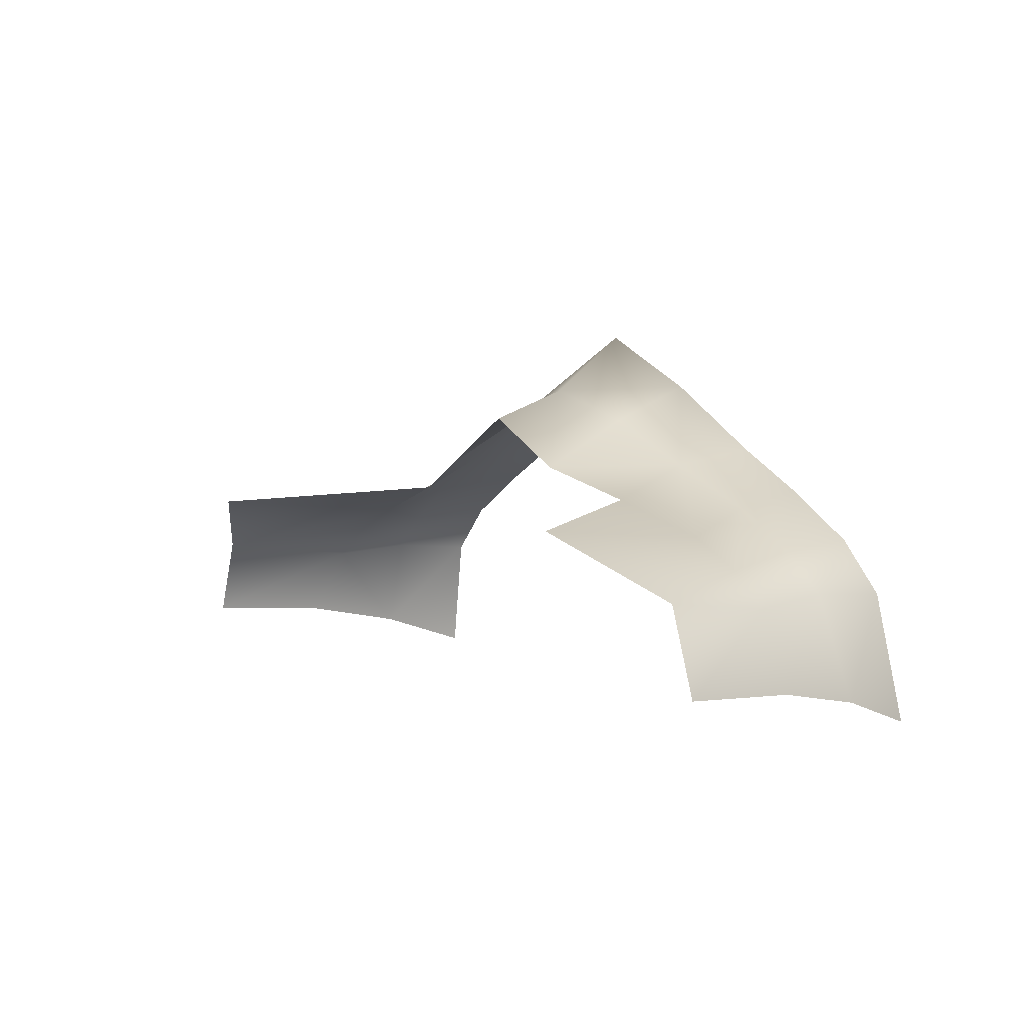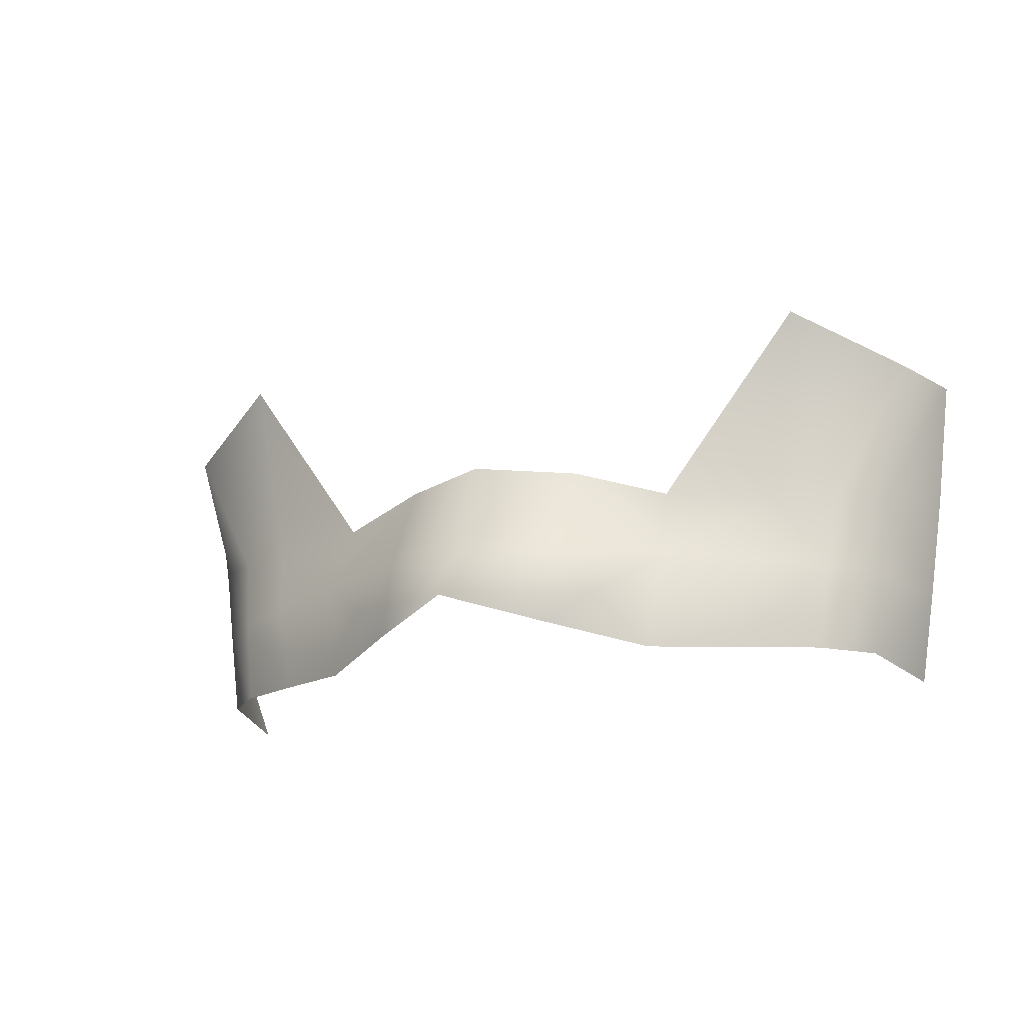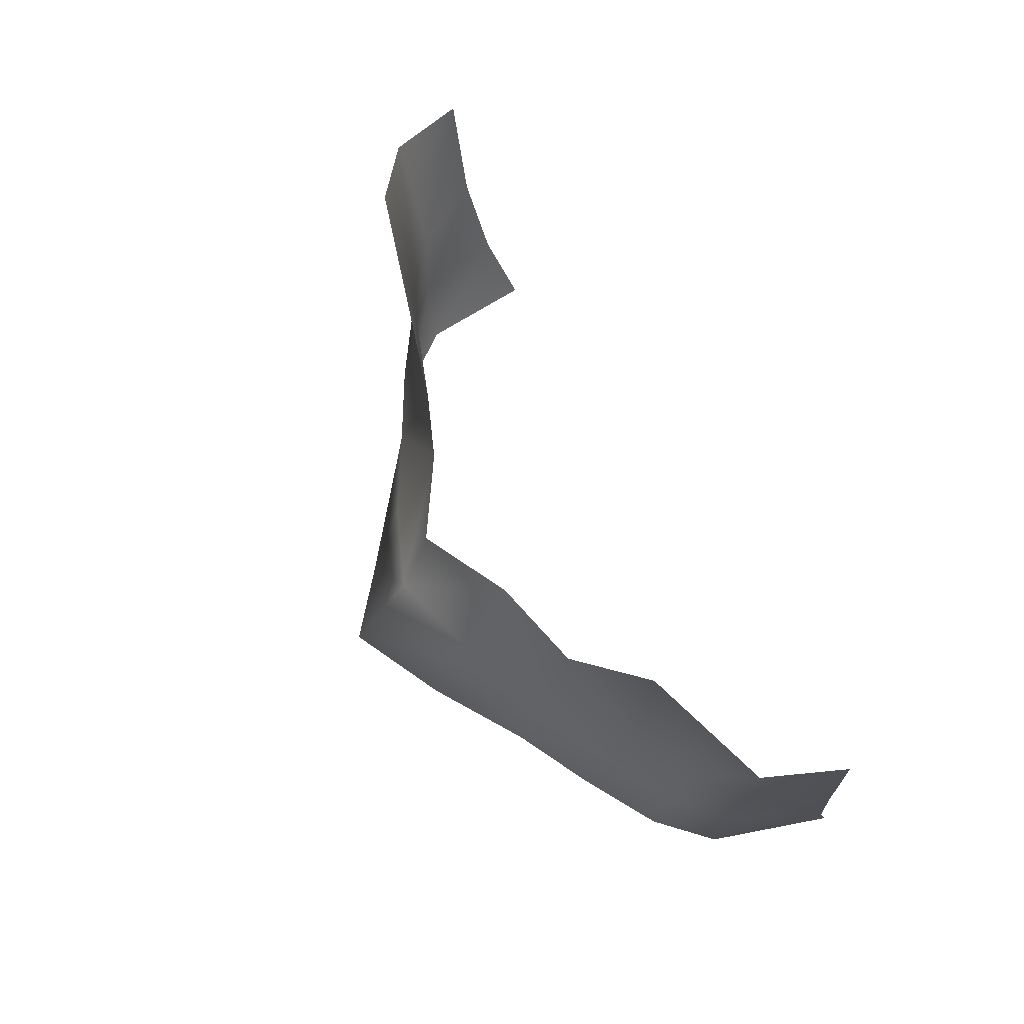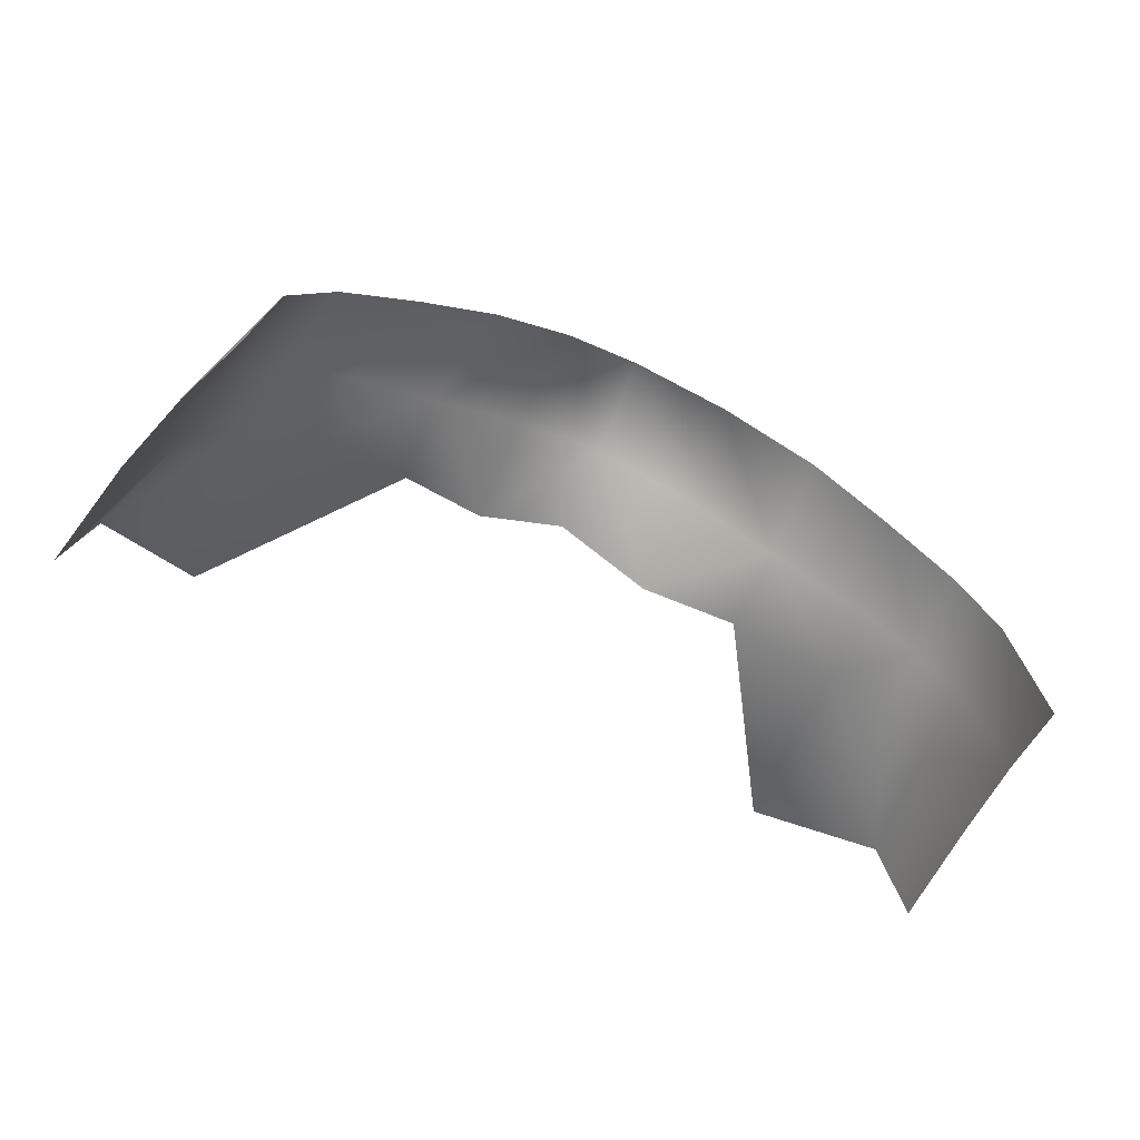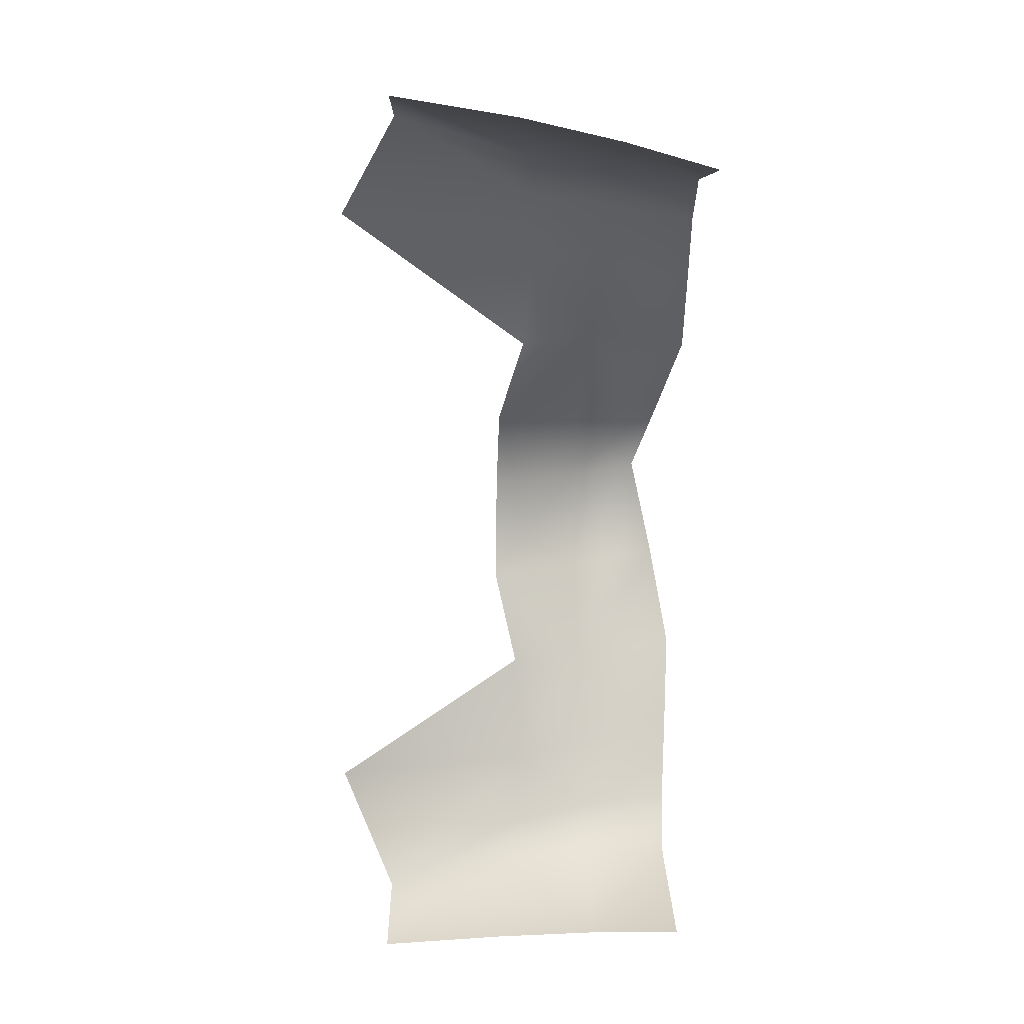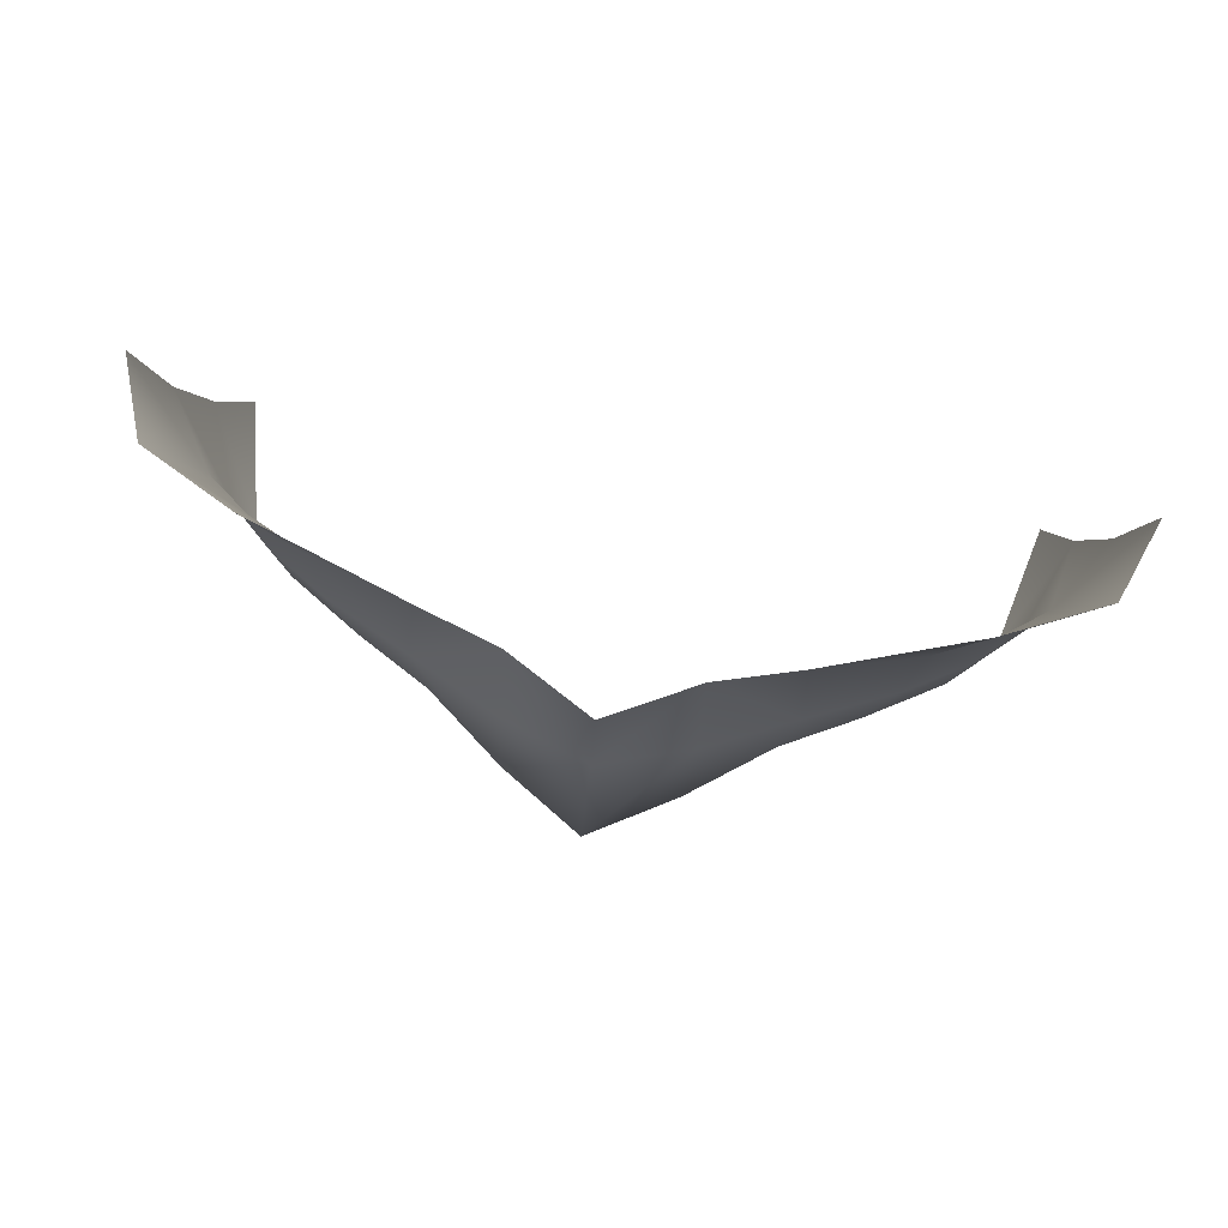
<metadata>
{"format":"obj","ext":"obj","renderer":"f3d","projection":"perspective","resolution":1024,"background":"white","views":[{"elev":3.2,"azim":-124.5,"up":"+Z"},{"elev":-17.7,"azim":22.1,"up":"+Y"},{"elev":59.3,"azim":65.0,"up":"+Y"},{"elev":-55.7,"azim":-28.2,"up":"+Z"},{"elev":-71.6,"azim":-91.3,"up":"+Z"},{"elev":78.8,"azim":9.5,"up":"+Y"}]}
</metadata>
<code>
g facial_eye_geo
v -0.0912 1.4 0.07777
v -0.08107 1.383 0.09811
v -0.08693 1.382 0.07146
v -0.08284 1.402 0.09926
v -0.09516 1.422 0.08174
v -0.07096 1.383 0.109
v -0.08533 1.419 0.09751
v -0.0988 1.449 0.08329
v -0.0927 1.449 0.1008
v -0.07357 1.402 0.1075
v -0.05453 1.382 0.119
v -0.076 1.419 0.1045
v -0.05976 1.403 0.1159
v -0.04083 1.404 0.1248
v -0.03779 1.382 0.128
v -0.0191 1.386 0.1425
v -0.0627 1.418 0.1105
v -0.06934 1.461 0.1137
v -0.03958 1.42 0.1174
v -0.02016 1.425 0.1241
v -0.02062 1.406 0.1346
v -0 1.408 0.1416
v -0 1.425 0.135
v -0 1.391 0.1545
v 0.02016 1.425 0.1241
v 0.02062 1.406 0.1346
v 0.04083 1.404 0.1248
v 0.0191 1.386 0.1425
v 0.03779 1.382 0.128
v 0.03958 1.42 0.1174
v 0.05453 1.382 0.119
v 0.0627 1.418 0.1105
v 0.06934 1.461 0.1137
v 0.0927 1.449 0.1008
v 0.05976 1.403 0.1159
v 0.07357 1.402 0.1075
v 0.07096 1.383 0.109
v 0.076 1.419 0.1045
v 0.08284 1.402 0.09926
v 0.08107 1.383 0.09811
v 0.08533 1.419 0.09751
v 0.0988 1.449 0.08329
v 0.09516 1.422 0.08174
v 0.0912 1.4 0.07777
v 0.08693 1.382 0.07146
g facial_eye_geo_0
f 3 2 1
f 2 4 1
f 5 1 4
f 6 4 2
f 7 5 4
f 8 5 7
f 9 8 7
f 6 10 4
f 4 10 7
f 10 6 11
f 12 9 7
f 10 12 7
f 13 10 11
f 12 10 13
f 11 14 13
f 11 15 14
f 15 16 14
f 12 17 9
f 17 12 13
f 13 14 17
f 9 17 18
f 17 19 18
f 14 19 17
f 19 14 20
f 16 21 14
f 14 21 20
f 22 21 16
f 20 21 22
f 23 20 22
f 24 22 16
f 23 22 25
f 26 22 24
f 22 26 25
f 26 27 25
f 28 26 24
f 27 26 28
f 29 27 28
f 27 30 25
f 27 29 31
f 32 30 27
f 30 32 33
f 32 34 33
f 27 31 35
f 35 32 27
f 36 35 31
f 35 36 32
f 37 36 31
f 34 32 38
f 36 38 32
f 39 36 37
f 38 36 39
f 40 39 37
f 34 38 41
f 41 38 39
f 42 34 41
f 43 42 41
f 44 43 41
f 39 44 41
f 39 40 44
f 40 45 44

</code>
